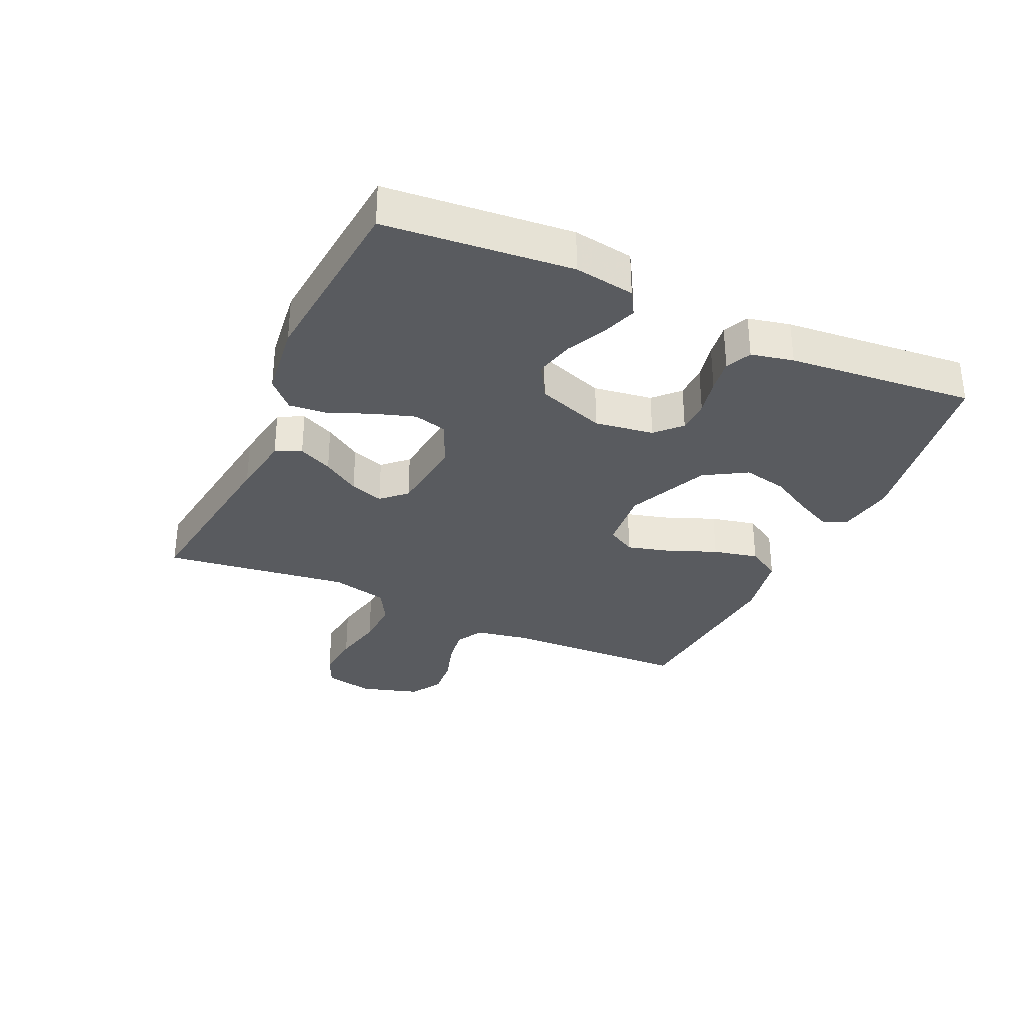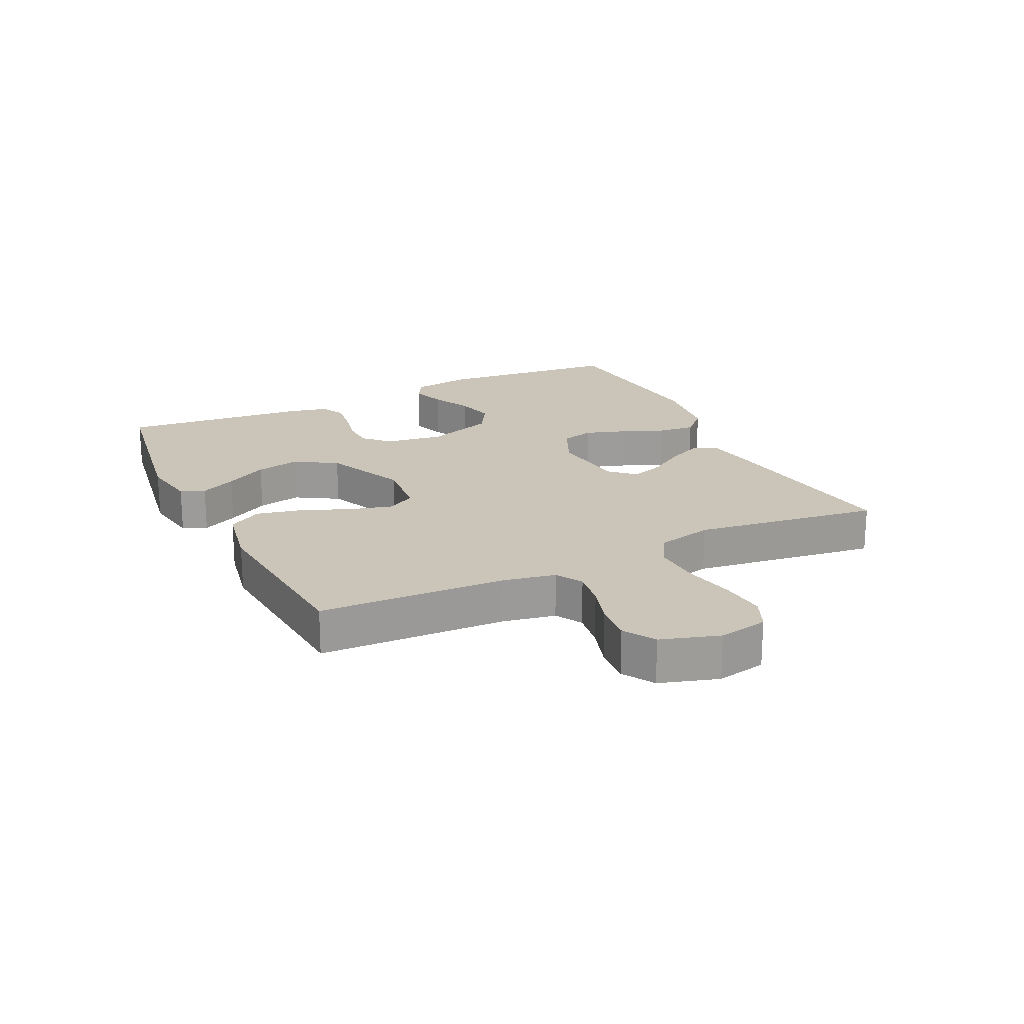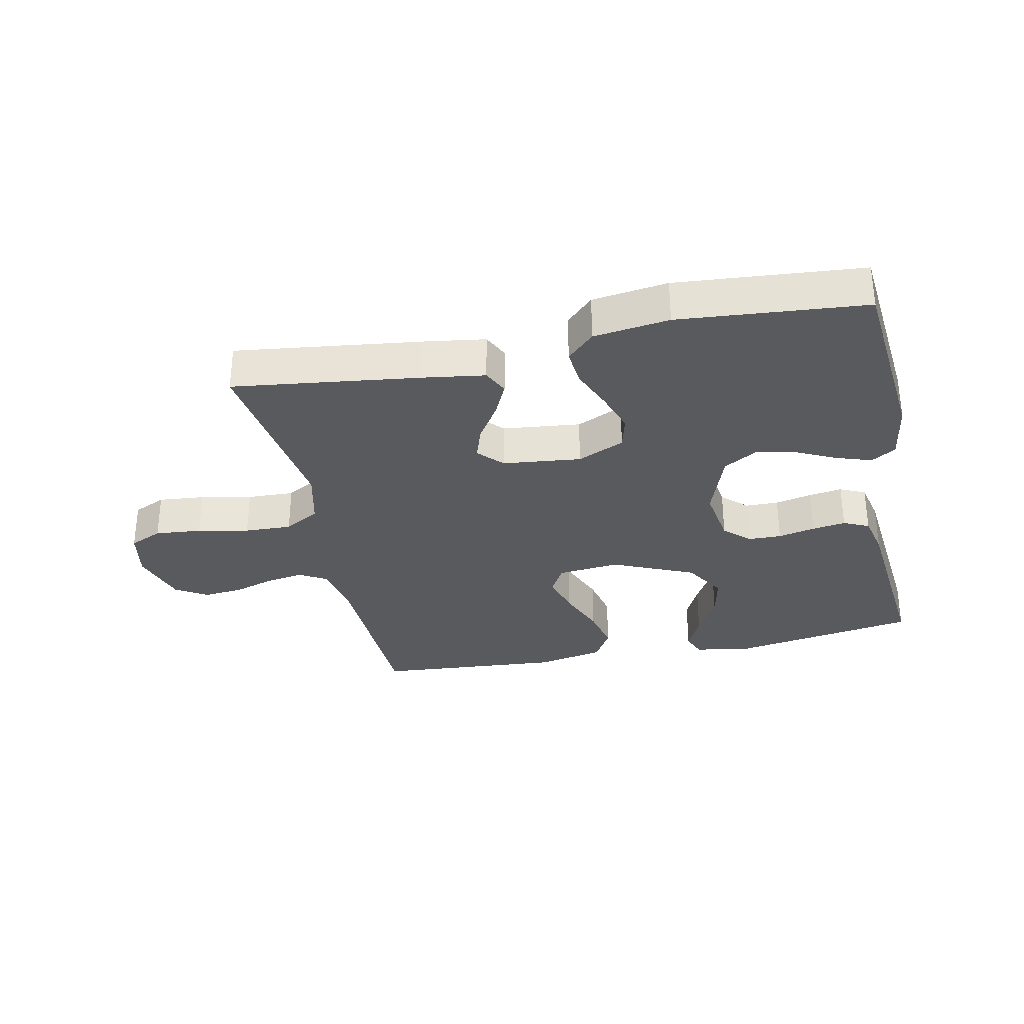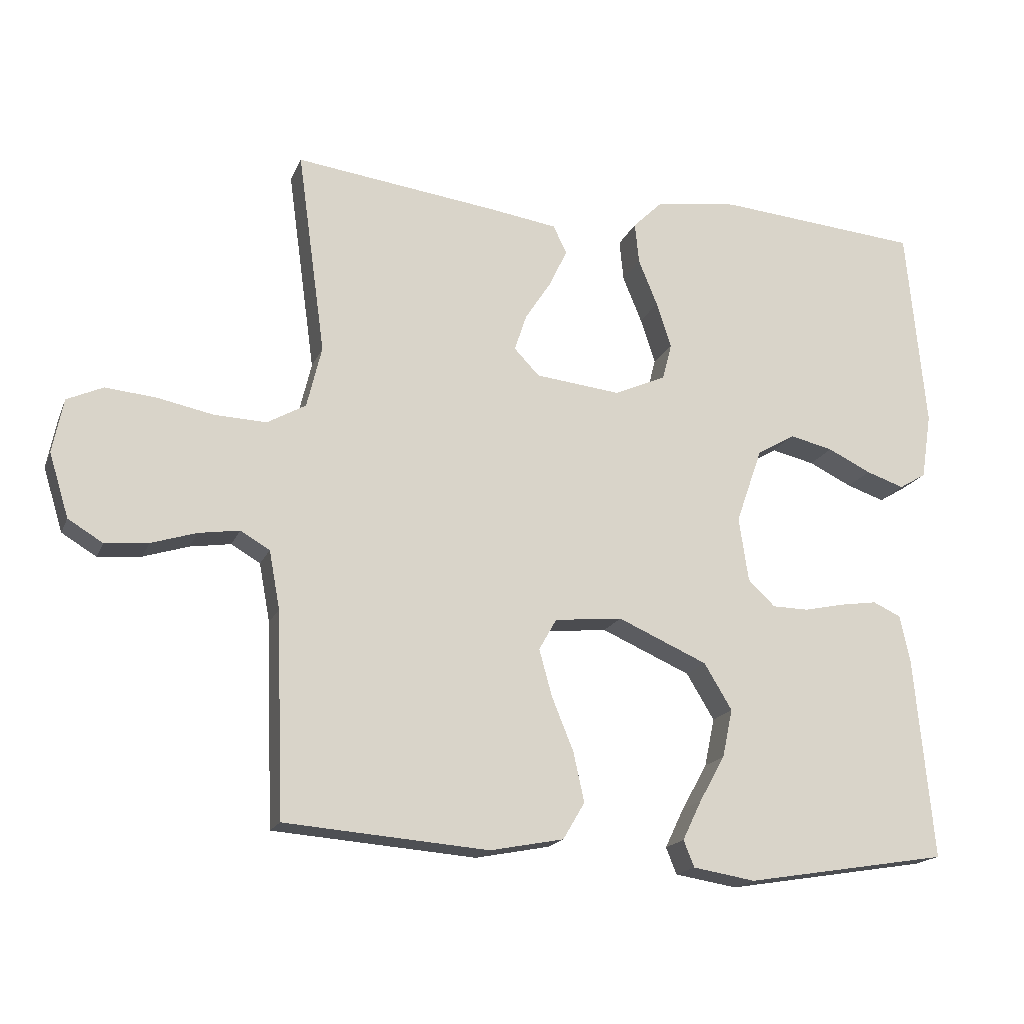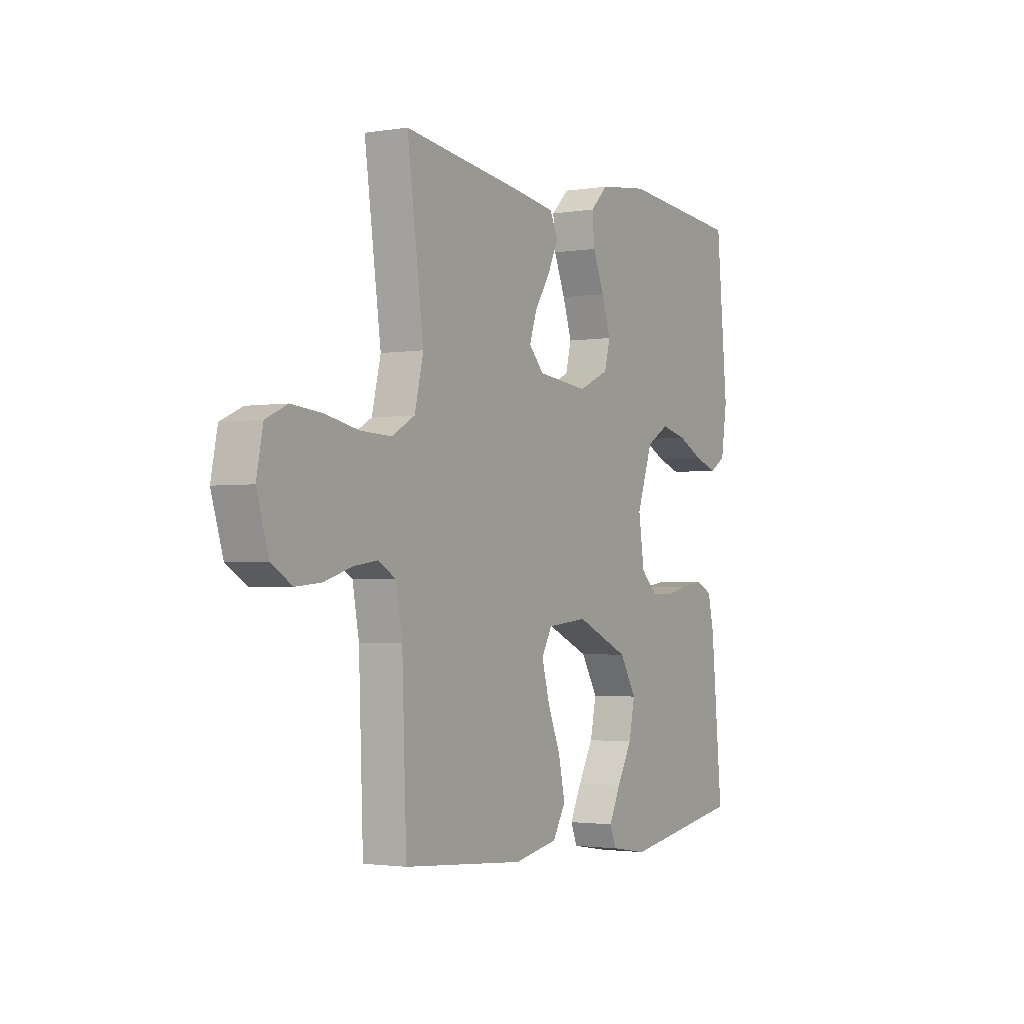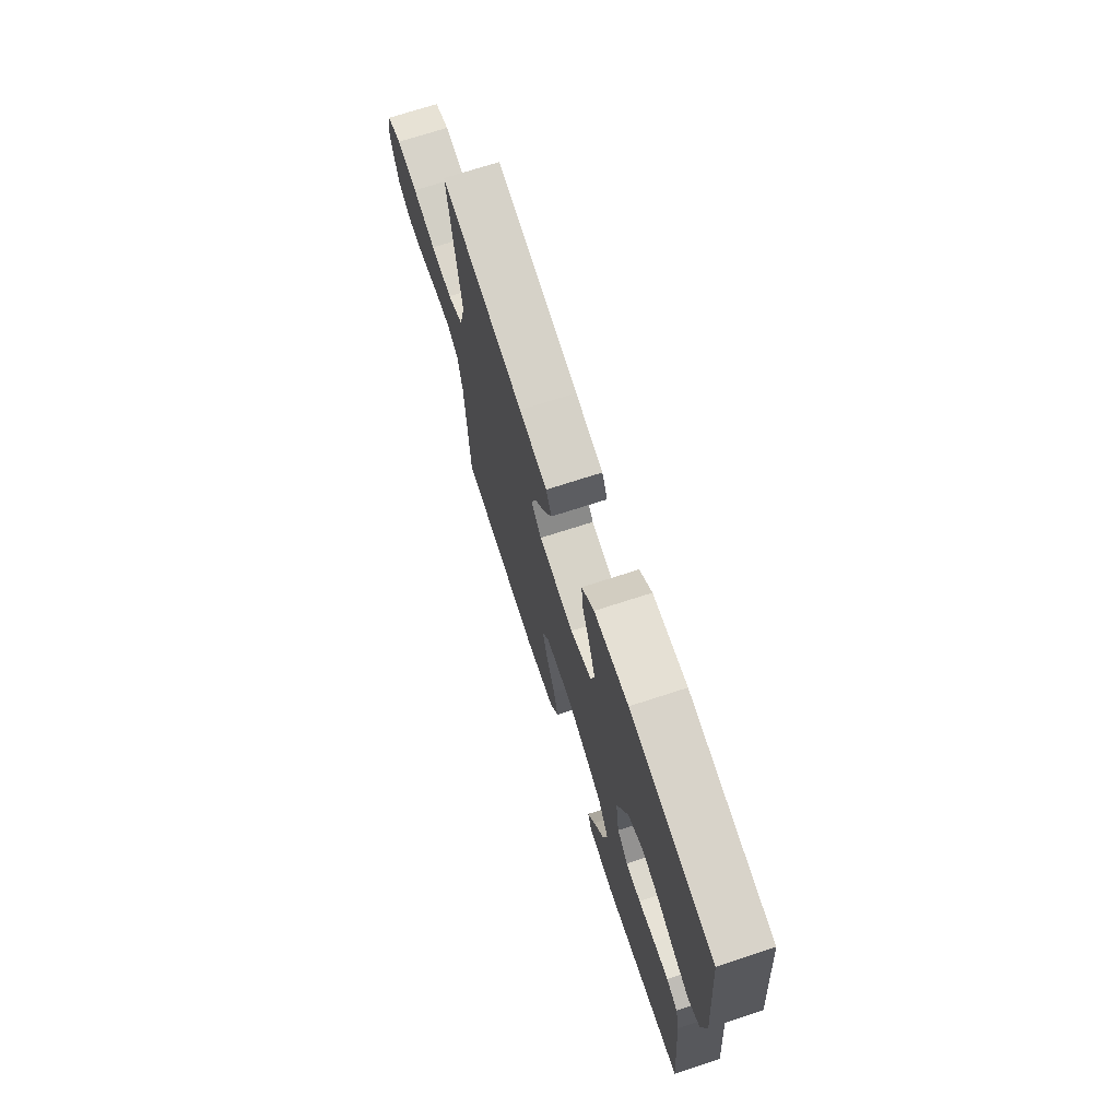
<metadata>
{"format":"obj","ext":"obj","renderer":"f3d","projection":"perspective","resolution":1024,"background":"white","views":[{"elev":-32.3,"azim":65.3,"up":"+Y"},{"elev":20.4,"azim":-115.8,"up":"+Y"},{"elev":-31.8,"azim":12.0,"up":"+Y"},{"elev":-17.6,"azim":-17.5,"up":"+Z"},{"elev":-2.1,"azim":-59.9,"up":"+Z"},{"elev":71.7,"azim":72.0,"up":"+Z"}]}
</metadata>
<code>
v -0.5 0.07 0.5
v -0.2 0.07 0.461
v -0.1 0.07 0.446
v -0.08 0.07 0.405
v -0.106 0.07 0.35
v -0.145 0.07 0.29
v -0.163 0.07 0.236
v -0.126 0.07 0.197
v 0 0.07 0.183
v 0.076 0.07 0.217
v 0.09 0.07 0.271
v 0.068 0.07 0.338
v 0.04 0.07 0.406
v 0.034 0.07 0.467
v 0.078 0.07 0.51
v 0.2 0.07 0.526
v 0.5 0.07 0.5
v 0.528 0.07 0.2
v 0.513 0.07 0.103
v 0.473 0.07 0.079
v 0.417 0.07 0.098
v 0.353 0.07 0.129
v 0.289 0.07 0.144
v 0.233 0.07 0.111
v 0.194 0.07 0
v 0.208 0.07 -0.095
v 0.248 0.07 -0.133
v 0.302 0.07 -0.134
v 0.362 0.07 -0.121
v 0.416 0.07 -0.113
v 0.457 0.07 -0.132
v 0.472 0.07 -0.2
v 0.5 0.07 -0.5
v 0.2 0.07 -0.549
v 0.108 0.07 -0.534
v 0.092 0.07 -0.495
v 0.12 0.07 -0.437
v 0.158 0.07 -0.369
v 0.173 0.07 -0.298
v 0.132 0.07 -0.23
v 0 0.07 -0.172
v -0.1 0.07 -0.182
v -0.126 0.07 -0.228
v -0.107 0.07 -0.297
v -0.075 0.07 -0.376
v -0.059 0.07 -0.449
v -0.091 0.07 -0.503
v -0.2 0.07 -0.524
v -0.5 0.07 -0.5
v -0.511 0.07 -0.2
v -0.527 0.07 -0.114
v -0.57 0.07 -0.089
v -0.63 0.07 -0.098
v -0.697 0.07 -0.119
v -0.761 0.07 -0.125
v -0.812 0.07 -0.094
v -0.841 0.07 0
v -0.825 0.07 0.08
v -0.772 0.07 0.104
v -0.697 0.07 0.097
v -0.614 0.07 0.08
v -0.538 0.07 0.077
v -0.481 0.07 0.109
v -0.459 0.07 0.2
v -0.5 0 0.5
v -0.2 0 0.461
v -0.1 0 0.446
v -0.08 0 0.405
v -0.106 0 0.35
v -0.145 0 0.29
v -0.163 0 0.236
v -0.126 0 0.197
v 0 0 0.183
v 0.076 0 0.217
v 0.09 0 0.271
v 0.068 0 0.338
v 0.04 0 0.406
v 0.034 0 0.467
v 0.078 0 0.51
v 0.2 0 0.526
v 0.5 0 0.5
v 0.528 0 0.2
v 0.513 0 0.103
v 0.473 0 0.079
v 0.417 0 0.098
v 0.353 0 0.129
v 0.289 0 0.144
v 0.233 0 0.111
v 0.194 0 0
v 0.208 0 -0.095
v 0.248 0 -0.133
v 0.302 0 -0.134
v 0.362 0 -0.121
v 0.416 0 -0.113
v 0.457 0 -0.132
v 0.472 0 -0.2
v 0.5 0 -0.5
v 0.2 0 -0.549
v 0.108 0 -0.534
v 0.092 0 -0.495
v 0.12 0 -0.437
v 0.158 0 -0.369
v 0.173 0 -0.298
v 0.132 0 -0.23
v 0 0 -0.172
v -0.1 0 -0.182
v -0.126 0 -0.228
v -0.107 0 -0.297
v -0.075 0 -0.376
v -0.059 0 -0.449
v -0.091 0 -0.503
v -0.2 0 -0.524
v -0.5 0 -0.5
v -0.511 0 -0.2
v -0.527 0 -0.114
v -0.57 0 -0.089
v -0.63 0 -0.098
v -0.697 0 -0.119
v -0.761 0 -0.125
v -0.812 0 -0.094
v -0.841 0 0
v -0.825 0 0.08
v -0.772 0 0.104
v -0.697 0 0.097
v -0.614 0 0.08
v -0.538 0 0.077
v -0.481 0 0.109
v -0.459 0 0.2
f 58 59 60 61
f 58 61 62
f 57 58 62
f 56 57 62
f 53 54 55 56
f 52 53 56 62
f 51 52 62 63
f 47 48 49 50
f 44 45 46 47
f 43 44 47 50
f 42 43 50 51
f 35 36 37 38
f 33 34 35 38
f 33 38 39
f 32 33 39 40
f 28 29 30 31
f 28 31 32 40
f 19 20 21 22
f 19 22 23
f 18 19 23
f 17 18 23
f 16 17 23 24
f 12 13 14 15
f 11 12 15 16
f 10 11 16 24
f 3 4 5 6
f 3 6 7
f 64 1 2 3
f 64 3 7
f 63 64 7 8
f 41 42 51 63
f 41 63 8 9
f 27 28 40 41
f 26 27 41
f 25 26 41 9
f 9 10 24 25
f 125 124 123 122
f 126 125 122
f 126 122 121
f 126 121 120
f 120 119 118 117
f 126 120 117 116
f 127 126 116 115
f 114 113 112 111
f 111 110 109 108
f 114 111 108 107
f 115 114 107 106
f 102 101 100 99
f 102 99 98 97
f 103 102 97
f 104 103 97 96
f 95 94 93 92
f 104 96 95 92
f 86 85 84 83
f 87 86 83
f 87 83 82
f 87 82 81
f 88 87 81 80
f 79 78 77 76
f 80 79 76 75
f 88 80 75 74
f 70 69 68 67
f 71 70 67
f 67 66 65 128
f 71 67 128
f 72 71 128 127
f 127 115 106 105
f 73 72 127 105
f 105 104 92 91
f 105 91 90
f 73 105 90 89
f 89 88 74 73
f 1 65 66 2
f 2 66 67 3
f 3 67 68 4
f 4 68 69 5
f 5 69 70 6
f 6 70 71 7
f 7 71 72 8
f 8 72 73 9
f 9 73 74 10
f 10 74 75 11
f 11 75 76 12
f 12 76 77 13
f 13 77 78 14
f 14 78 79 15
f 15 79 80 16
f 16 80 81 17
f 17 81 82 18
f 18 82 83 19
f 19 83 84 20
f 20 84 85 21
f 21 85 86 22
f 22 86 87 23
f 23 87 88 24
f 24 88 89 25
f 25 89 90 26
f 26 90 91 27
f 27 91 92 28
f 28 92 93 29
f 29 93 94 30
f 30 94 95 31
f 31 95 96 32
f 32 96 97 33
f 33 97 98 34
f 34 98 99 35
f 35 99 100 36
f 36 100 101 37
f 37 101 102 38
f 38 102 103 39
f 39 103 104 40
f 40 104 105 41
f 41 105 106 42
f 42 106 107 43
f 43 107 108 44
f 44 108 109 45
f 45 109 110 46
f 46 110 111 47
f 47 111 112 48
f 48 112 113 49
f 49 113 114 50
f 50 114 115 51
f 51 115 116 52
f 52 116 117 53
f 53 117 118 54
f 54 118 119 55
f 55 119 120 56
f 56 120 121 57
f 57 121 122 58
f 58 122 123 59
f 59 123 124 60
f 60 124 125 61
f 61 125 126 62
f 62 126 127 63
f 63 127 128 64
f 64 128 65 1

</code>
